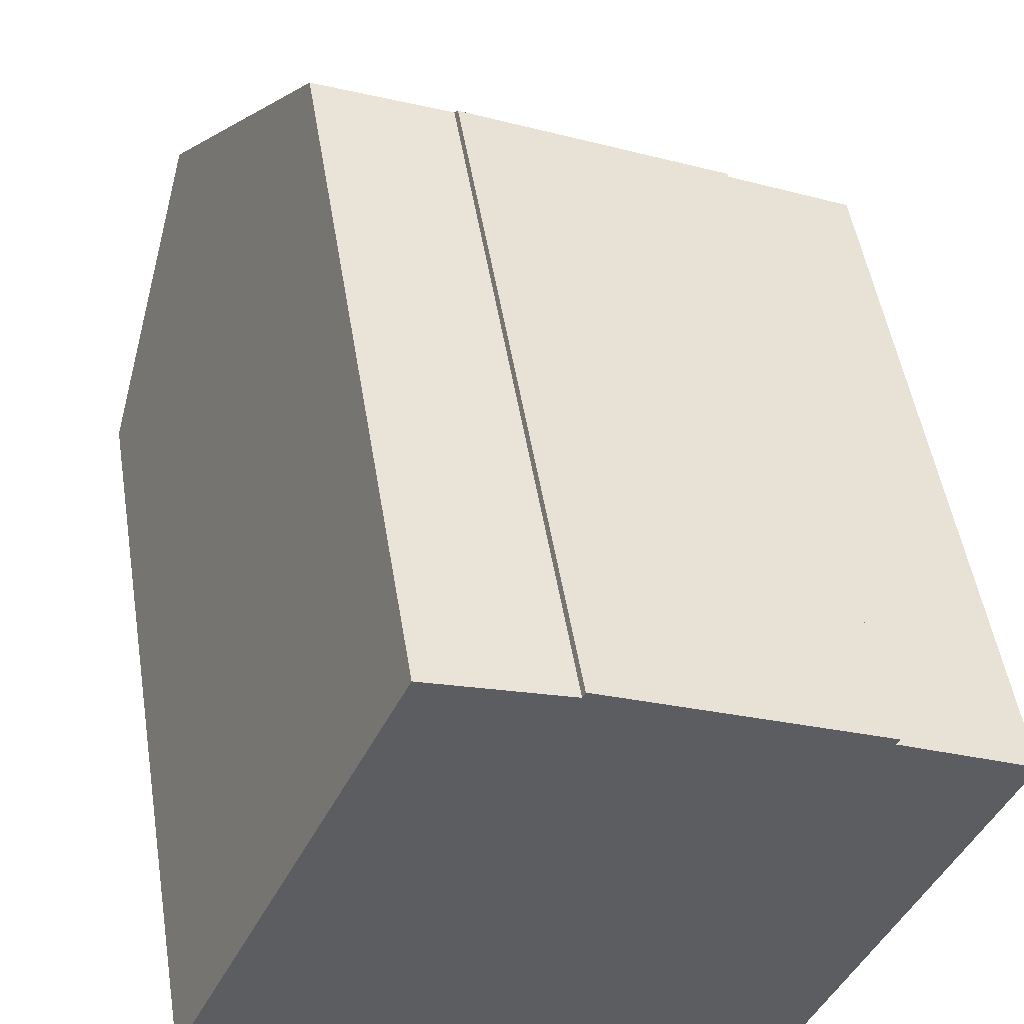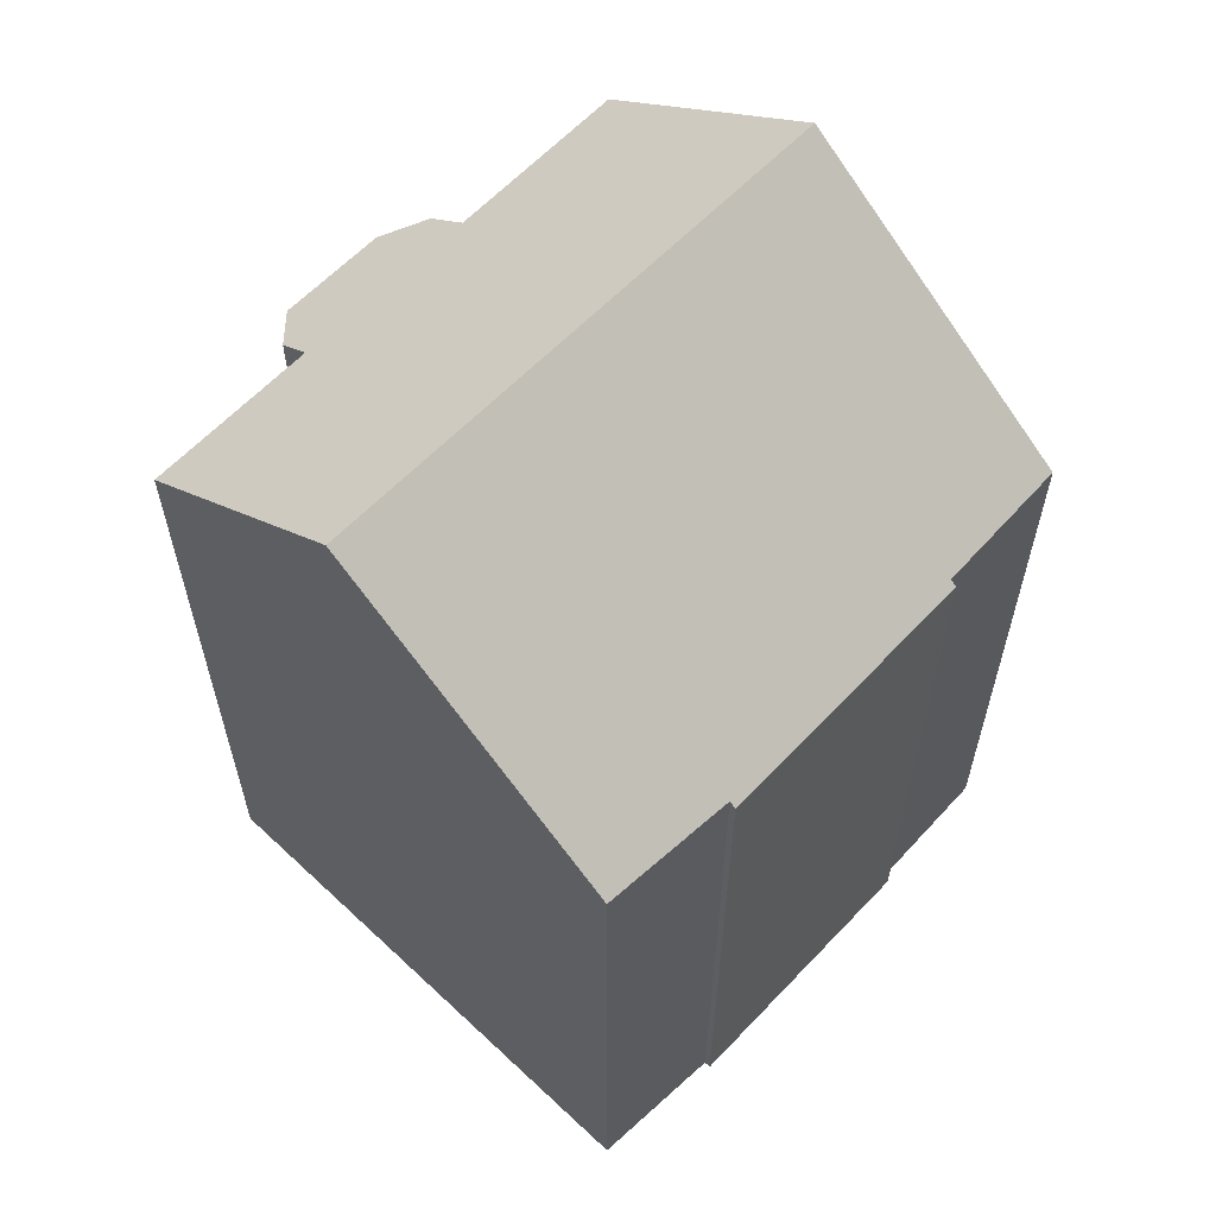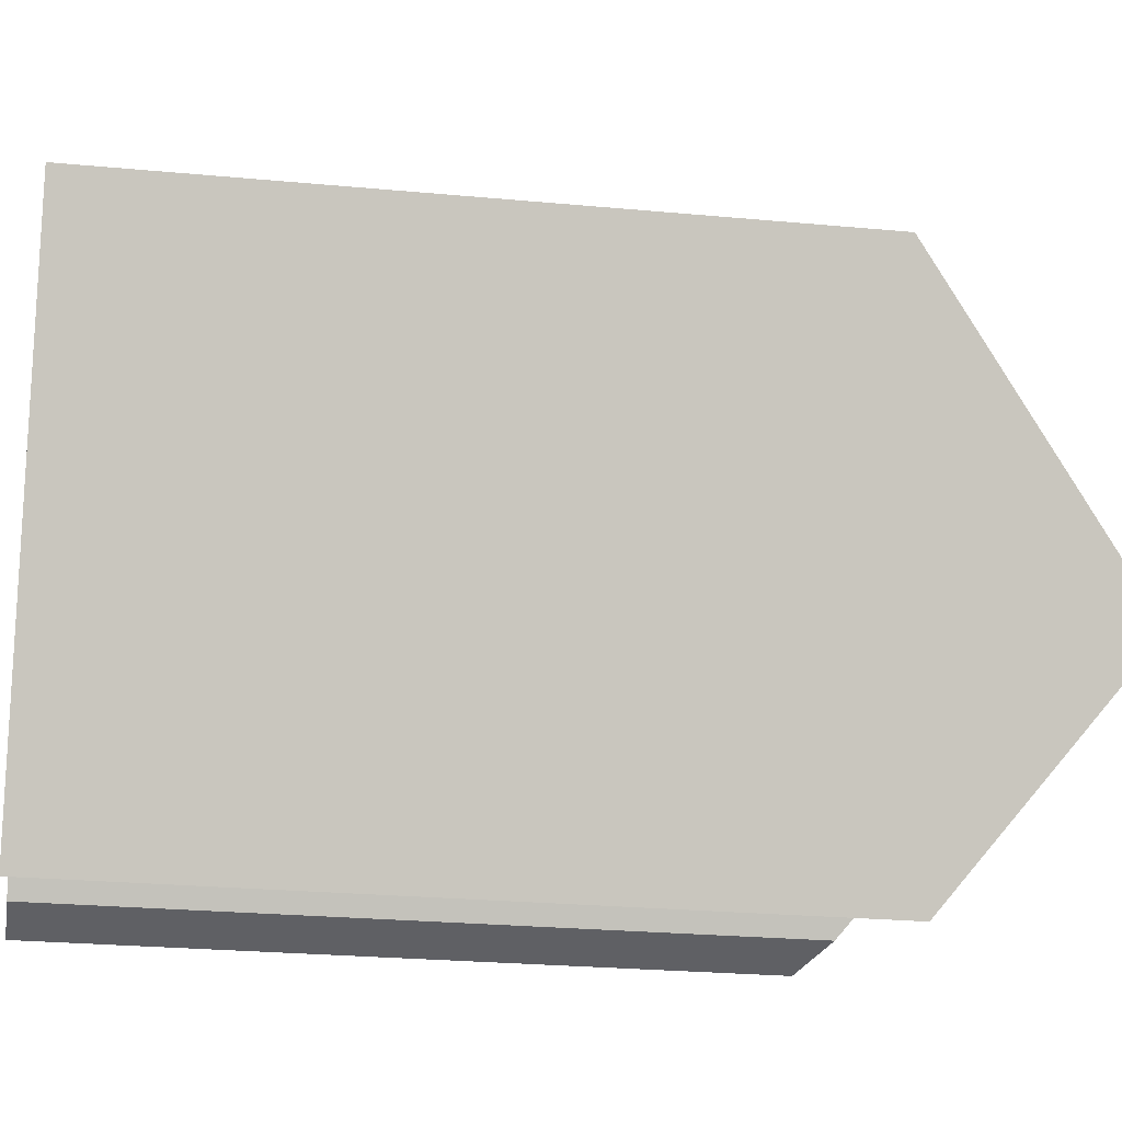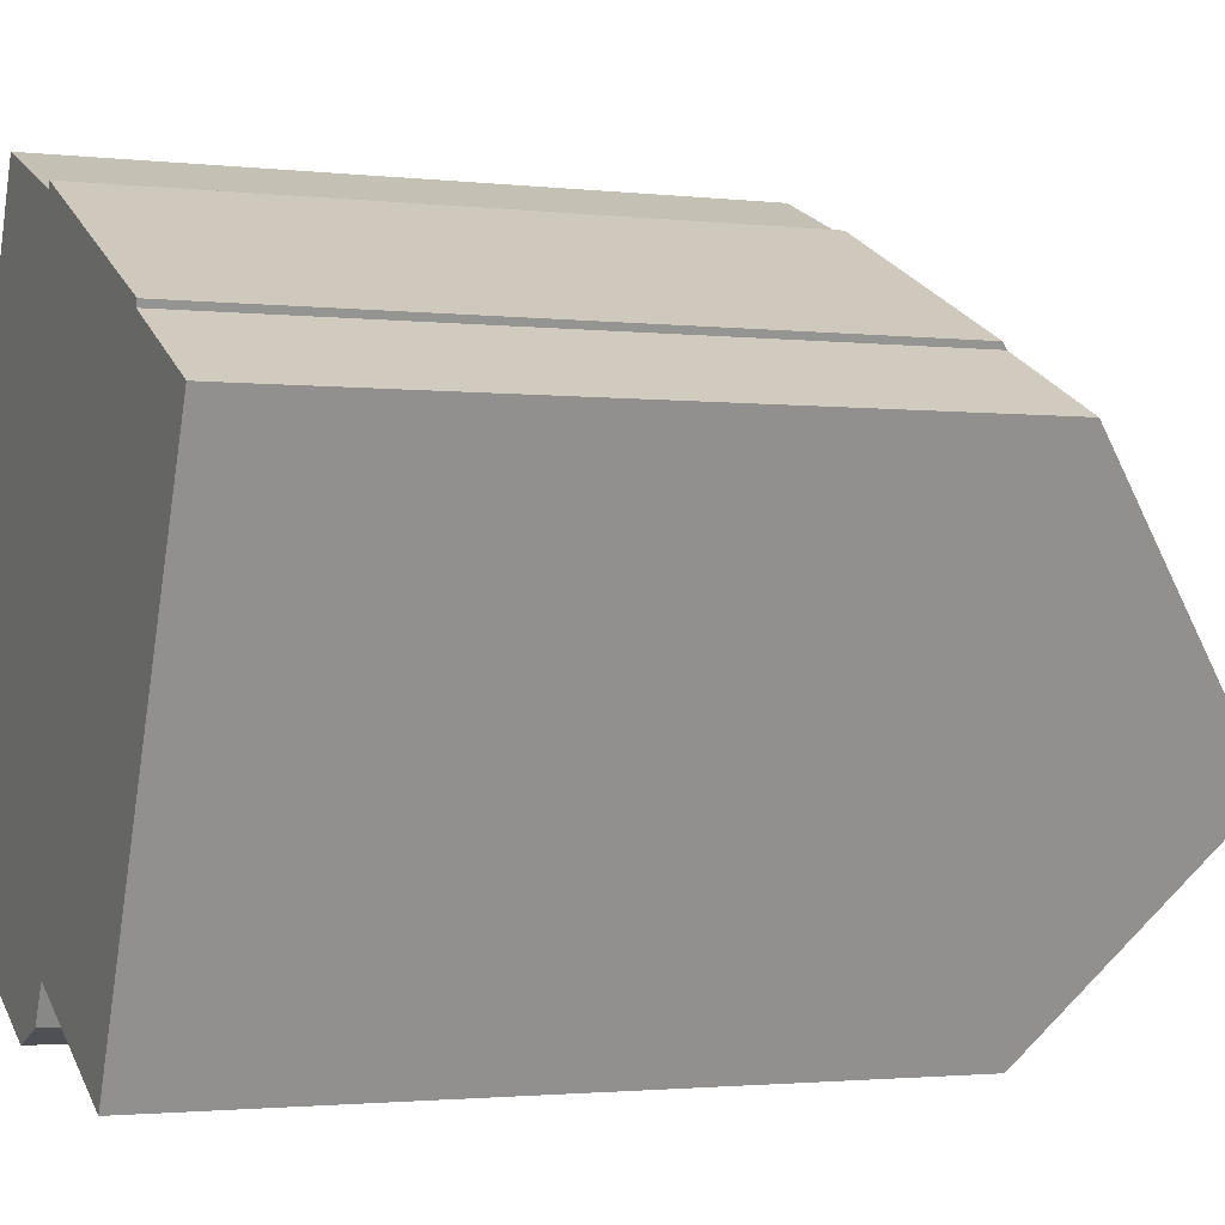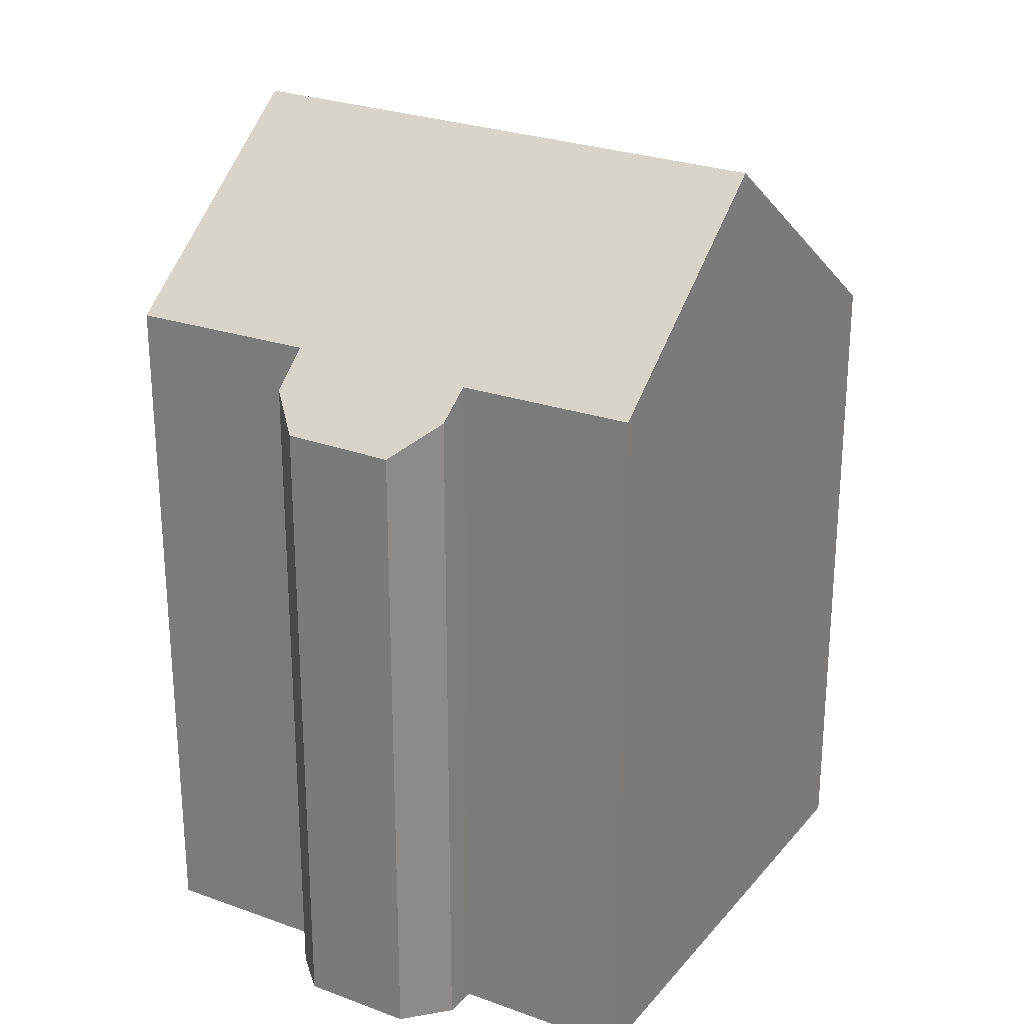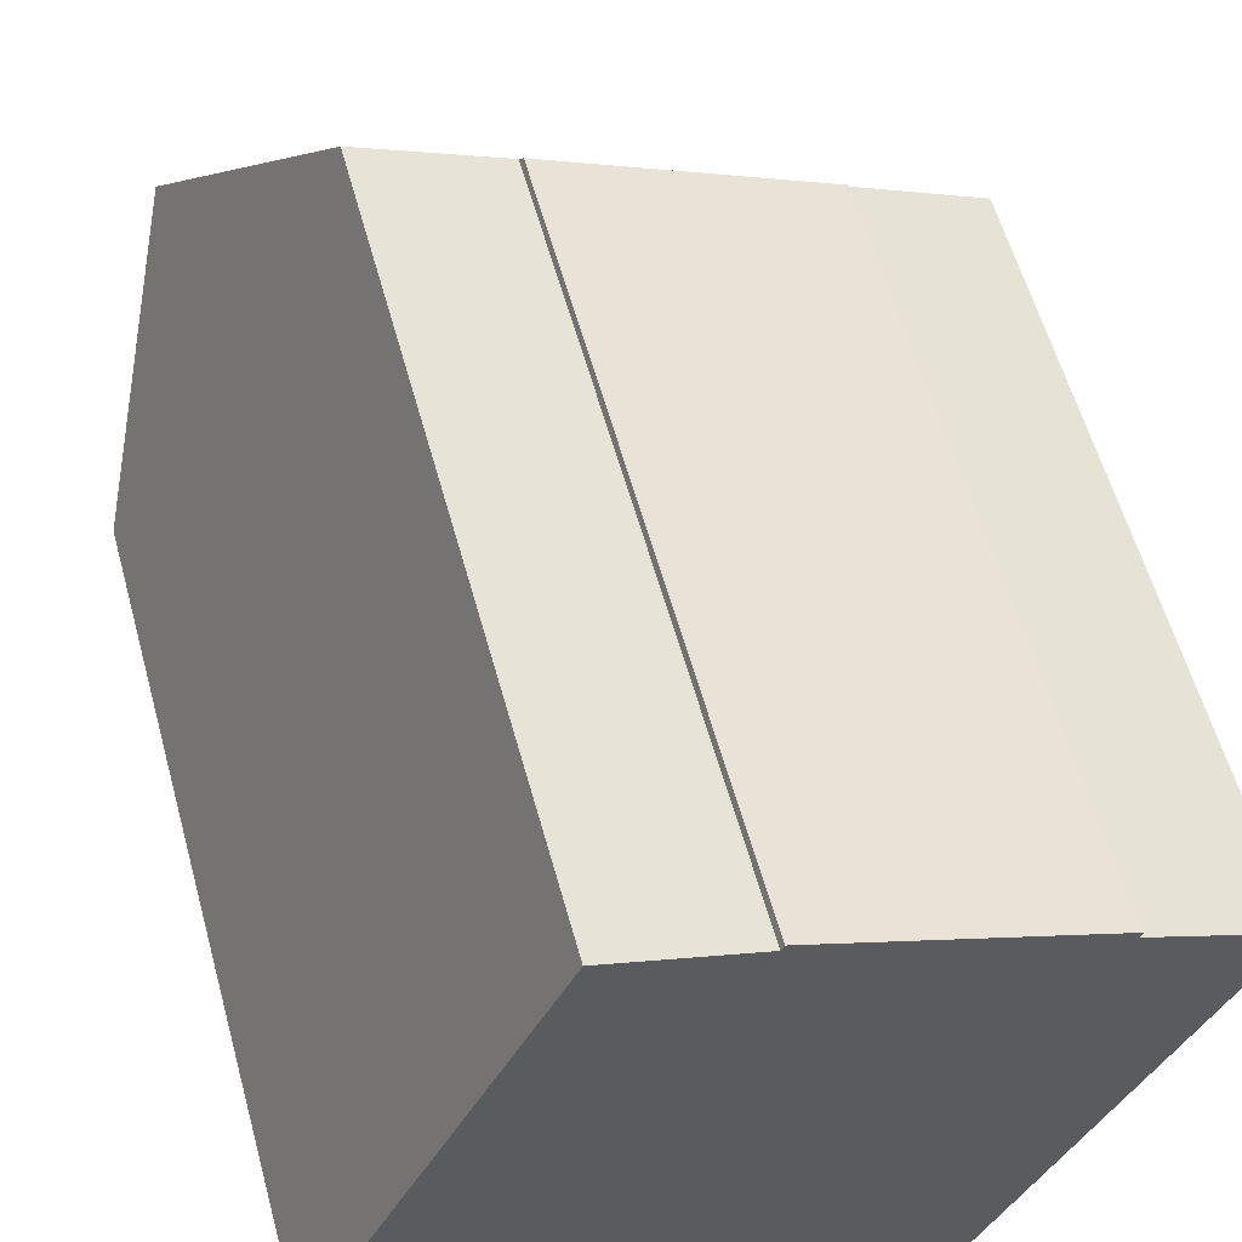
<metadata>
{"format":"obj","ext":"obj","renderer":"f3d","projection":"perspective","resolution":1024,"background":"white","views":[{"elev":49.9,"azim":-9.1,"up":"+Z"},{"elev":62.2,"azim":-22.1,"up":"+Y"},{"elev":-24.9,"azim":81.3,"up":"+Z"},{"elev":-1.8,"azim":67.2,"up":"+Z"},{"elev":26.0,"azim":-125.2,"up":"+Y"},{"elev":58.3,"azim":-15.3,"up":"+Z"}]}
</metadata>
<code>
v  15.9 23.39 -0.381
v  0 18.82 1.152e-15
v  2.505 23.39 5.561
v  4.219 18.76 -1.95
v  3.887 18.1 -2.772
v  4.39 17.29 -4.175
v  8.814 18.78 -3.965
v  7.067 17.28 -5.376
v  8.325 17.98 -4.922
v  13.36 18.71 -6.078
v  18.88 17.91 6.294
v  15.77 17.46 8.325
v  19.07 17.55 6.732
v  9.136 17.26 11.56
v  15.83 17.33 8.487
v  9.064 17.39 11.41
v  5.705 17.55 12.66
v  5.54 17.85 12.3
v  5.705 -7.754e-16 12.66
v  9.064 -6.984e-16 11.41
v  9.136 -7.082e-16 11.56
v  0 0 0
v  2.505 -3.405e-16 5.561
v  5.54 -7.53e-16 12.3
v  15.83 -5.197e-16 8.487
v  19.07 -4.122e-16 6.732
v  15.77 -5.098e-16 8.325
v  18.88 -3.854e-16 6.294
v  15.9 2.333e-17 -0.381
v  13.36 3.722e-16 -6.078
v  8.814 2.428e-16 -3.965
v  8.325 3.014e-16 -4.922
v  4.39 2.556e-16 -4.175
v  7.067 3.292e-16 -5.376
v  4.219 1.194e-16 -1.95
v  3.887 1.697e-16 -2.772
g defaultobject
f 1 2 3
f 2 1 4
f 4 1 5
f 5 1 6
f 6 1 7
f 6 7 8
f 8 7 9
f 7 1 10
f 11 12 13
f 12 11 1
f 12 14 15
f 14 12 1
f 14 1 16
f 16 1 3
f 16 3 17
f 17 3 18
f 19 16 17
f 16 19 20
f 20 14 16
f 14 20 21
f 2 18 3
f 18 2 22
f 18 22 17
f 17 22 19
f 19 22 23
f 19 23 24
f 14 25 15
f 25 14 21
f 12 26 13
f 26 12 27
f 15 27 12
f 27 15 25
f 11 10 1
f 10 11 13
f 10 13 26
f 10 26 28
f 10 28 29
f 10 29 30
f 31 9 7
f 9 31 32
f 10 31 7
f 31 10 30
f 8 33 6
f 33 8 34
f 4 22 2
f 22 4 35
f 32 8 9
f 8 32 34
f 6 36 5
f 36 6 33
f 5 35 4
f 35 5 36
f 34 36 33
f 36 34 32
f 36 32 35
f 35 32 31
f 26 27 28
f 35 23 22
f 23 35 31
f 23 31 30
f 23 30 29
f 23 29 24
f 24 29 28
f 24 28 19
f 19 28 20
f 20 28 21
f 21 28 27
f 21 27 25

</code>
